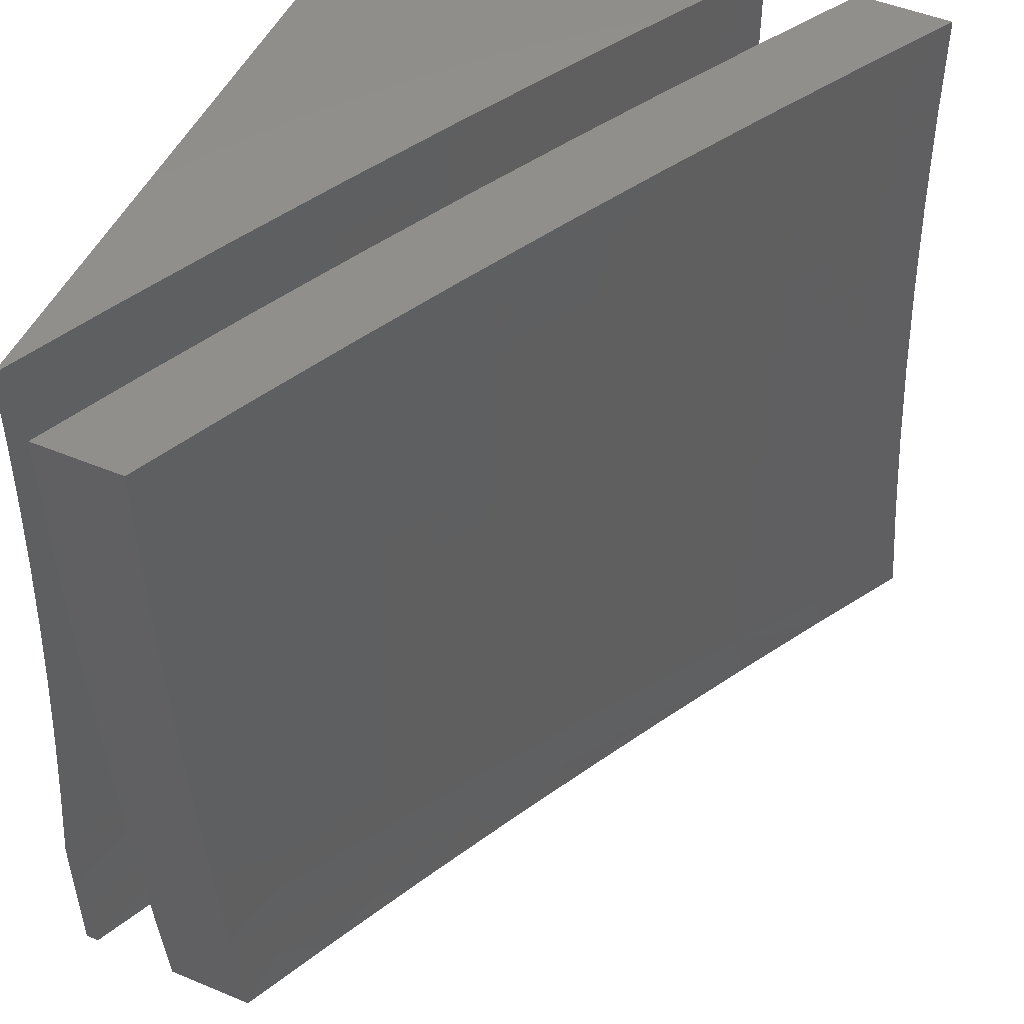
<metadata>
{"format":"stl","ext":"stl","renderer":"f3d","projection":"perspective","resolution":1024,"background":"white","views":[{"elev":49.8,"azim":-65.4,"up":"+Y"}]}
</metadata>
<code>
# stl→obj: 392 verts, 776 faces
v 5 -0.8575 -10.77
v 5 -1 -10.76
v 5.051 -0.9455 -10.74
v 5.128 -1 -10.7
v 5.186 -0.9708 -10.68
v 5.255 -1 -10.64
v 5.332 -0.9304 -10.61
v 5.32 -0.996 -10.61
v 5.381 -1 -10.58
v 5.466 -0.9538 -10.54
v 5.506 -1 -10.52
v 5.599 -0.977 -10.47
v 5.631 -1 -10.45
v 5.755 -1 -10.38
v 5.743 -0.929 -10.4
v 5.878 -1 -10.31
v 5.874 -0.9503 -10.32
v 6 -1 -10.24
v 6 -0.8575 -10.26
v 6 -0.7148 -10.27
v 5.896 -0.8051 -10.32
v 5.886 -0.8778 -10.32
v 5.754 -0.8581 -10.4
v 5.621 -0.8384 -10.47
v 5.611 -0.9076 -10.47
v 5.488 -0.8184 -10.54
v 5.477 -0.8861 -10.54
v 5.354 -0.7984 -10.61
v 5.343 -0.8644 -10.61
v 5.218 -0.7782 -10.68
v 5.208 -0.8426 -10.68
v 5.082 -0.7579 -10.74
v 5.072 -0.8206 -10.74
v 5.062 -0.8831 -10.74
v 5.197 -0.9068 -10.68
v 6 -0.572 -10.28
v 5.914 -0.6594 -10.32
v 5.905 -0.7323 -10.32
v 5.773 -0.7159 -10.4
v 5.764 -0.7871 -10.4
v 5.64 -0.6994 -10.47
v 5.631 -0.7689 -10.47
v 5.506 -0.6828 -10.54
v 5.498 -0.7507 -10.54
v 5.372 -0.6661 -10.61
v 5.363 -0.7323 -10.61
v 5.236 -0.6493 -10.68
v 5.227 -0.7138 -10.68
v 5.099 -0.6323 -10.74
v 5.091 -0.6952 -10.74
v 5 -0.7148 -10.79
v 6 -0.4291 -10.28
v 5.928 -0.5133 -10.32
v 5.922 -0.5864 -10.32
v 5.789 -0.5732 -10.4
v 5.782 -0.6446 -10.4
v 5.656 -0.56 -10.47
v 5.649 -0.6298 -10.47
v 5.522 -0.5467 -10.54
v 5.514 -0.6148 -10.54
v 5.386 -0.5334 -10.61
v 5.379 -0.5998 -10.61
v 5.25 -0.5199 -10.68
v 5.244 -0.5846 -10.68
v 5.113 -0.5063 -10.74
v 5.107 -0.5694 -10.74
v 5 -0.572 -10.79
v 6 -0.2861 -10.29
v 5.939 -0.3668 -10.32
v 5.934 -0.4401 -10.32
v 5.802 -0.4302 -10.4
v 5.796 -0.5018 -10.4
v 5.668 -0.4203 -10.47
v 5.662 -0.4902 -10.47
v 5.533 -0.4103 -10.54
v 5.528 -0.4786 -10.54
v 5.398 -0.4003 -10.61
v 5.393 -0.4669 -10.61
v 5.262 -0.3902 -10.68
v 5.256 -0.4551 -10.68
v 5.124 -0.38 -10.74
v 5.119 -0.4432 -10.74
v 5 -0.4291 -10.8
v 6 -0.1431 -10.29
v 5.947 -0.2202 -10.32
v 5.943 -0.2935 -10.32
v 5.81 -0.287 -10.4
v 5.806 -0.3586 -10.4
v 5.677 -0.2804 -10.47
v 5.673 -0.3504 -10.47
v 5.542 -0.2737 -10.54
v 5.538 -0.3421 -10.54
v 5.406 -0.267 -10.61
v 5.402 -0.3337 -10.61
v 5.27 -0.2603 -10.68
v 5.266 -0.3252 -10.68
v 5.132 -0.2535 -10.74
v 5.129 -0.3168 -10.74
v 5 -0.2861 -10.8
v 6 0 -10.29
v 5.95 -0.07341 -10.32
v 5.949 -0.1468 -10.32
v 5.816 -0.1435 -10.4
v 5.814 -0.2153 -10.4
v 5.682 -0.1402 -10.47
v 5.68 -0.2103 -10.47
v 5.547 -0.1369 -10.54
v 5.545 -0.2053 -10.54
v 5.411 -0.1335 -10.61
v 5.409 -0.2003 -10.61
v 5.274 -0.1302 -10.68
v 5.272 -0.1952 -10.68
v 5.137 -0.1268 -10.74
v 5.135 -0.1901 -10.74
v 5 -0.1431 -10.81
v 5.878 0 -10.36
v 5.817 -0.07177 -10.4
v 5.755 0 -10.43
v 5.683 -0.07012 -10.47
v 5.631 0 -10.5
v 5.548 -0.06845 -10.54
v 5.506 0 -10.56
v 5.412 -0.06678 -10.61
v 5.381 0 -10.63
v 5.276 -0.06509 -10.68
v 5.254 0 -10.69
v 5.138 -0.06339 -10.74
v 5.128 0 -10.75
v 5 0 -10.81
v 6 -0.8575 -10.37
v 6 -1 -10.36
v 5.885 -0.8777 -10.44
v 5.878 -1 -10.43
v 5.874 -0.9503 -10.44
v 5.755 -1 -10.5
v 5.743 -0.929 -10.51
v 5.631 -1 -10.56
v 5.599 -0.977 -10.58
v 5.506 -1 -10.63
v 5.466 -0.9537 -10.65
v 5.381 -1 -10.69
v 5.332 -0.9303 -10.72
v 5.32 -0.9959 -10.72
v 5.254 -1 -10.75
v 5.186 -0.9708 -10.79
v 5.128 -1 -10.81
v 5.051 -0.9455 -10.85
v 5 -1 -10.87
v 5 -0.8575 -10.89
v 5 -0.7148 -10.9
v 5.072 -0.8206 -10.85
v 5.062 -0.8831 -10.85
v 5.197 -0.9068 -10.79
v 5 -0.572 -10.9
v 5.099 -0.6323 -10.85
v 5.091 -0.6952 -10.85
v 5.082 -0.7579 -10.85
v 5.227 -0.7138 -10.79
v 5.218 -0.7782 -10.79
v 5.363 -0.7323 -10.72
v 5.353 -0.7984 -10.72
v 5.497 -0.7507 -10.65
v 5.488 -0.8184 -10.65
v 5.631 -0.7689 -10.58
v 5.621 -0.8383 -10.58
v 5.764 -0.7871 -10.51
v 5.754 -0.8581 -10.51
v 5.896 -0.8051 -10.44
v 5 -0.4291 -10.91
v 5.113 -0.5063 -10.85
v 5.107 -0.5694 -10.85
v 5.243 -0.5846 -10.79
v 5.236 -0.6492 -10.79
v 5.379 -0.5998 -10.72
v 5.371 -0.6661 -10.72
v 5.514 -0.6148 -10.65
v 5.506 -0.6828 -10.65
v 5.648 -0.6298 -10.58
v 5.64 -0.6994 -10.58
v 5.782 -0.6446 -10.51
v 5.773 -0.7159 -10.51
v 5.914 -0.6594 -10.44
v 5.905 -0.7323 -10.44
v 6 -0.7148 -10.38
v 5 -0.2861 -10.91
v 5.124 -0.38 -10.85
v 5.119 -0.4432 -10.85
v 5.256 -0.4551 -10.79
v 5.25 -0.5199 -10.79
v 5.392 -0.4669 -10.72
v 5.386 -0.5333 -10.72
v 5.528 -0.4786 -10.65
v 5.521 -0.5467 -10.65
v 5.662 -0.4902 -10.58
v 5.656 -0.56 -10.58
v 5.796 -0.5018 -10.51
v 5.789 -0.5732 -10.51
v 5.928 -0.5133 -10.44
v 5.922 -0.5864 -10.44
v 6 -0.572 -10.39
v 5 -0.1431 -10.92
v 5.135 -0.1901 -10.85
v 5.132 -0.2535 -10.85
v 5.129 -0.3168 -10.85
v 5.269 -0.2603 -10.79
v 5.266 -0.3252 -10.79
v 5.406 -0.267 -10.72
v 5.402 -0.3337 -10.72
v 5.542 -0.2737 -10.65
v 5.538 -0.342 -10.65
v 5.676 -0.2804 -10.58
v 5.673 -0.3504 -10.58
v 5.81 -0.287 -10.51
v 5.806 -0.3586 -10.51
v 5.943 -0.2935 -10.44
v 5.939 -0.3668 -10.44
v 6 -0.2861 -10.4
v 6 -0.4291 -10.4
v 5.137 -0.1268 -10.85
v 5 0 -10.92
v 5.128 0 -10.86
v 5.138 -0.06339 -10.85
v 5.254 0 -10.8
v 5.275 -0.06509 -10.79
v 5.381 0 -10.74
v 5.412 -0.06677 -10.72
v 5.506 0 -10.67
v 5.548 -0.06845 -10.65
v 5.631 0 -10.61
v 5.683 -0.07012 -10.58
v 5.755 0 -10.54
v 5.817 -0.07177 -10.51
v 5.878 0 -10.48
v 5.95 -0.07341 -10.44
v 6 0 -10.41
v 6 -0.1431 -10.41
v 5.946 -0.2202 -10.44
v 5.949 -0.1468 -10.44
v 5.816 -0.1435 -10.51
v 5.682 -0.1402 -10.58
v 5.547 -0.1369 -10.65
v 5.411 -0.1335 -10.72
v 5.274 -0.1302 -10.79
v 5.934 -0.4401 -10.44
v 5.802 -0.4302 -10.51
v 5.668 -0.4203 -10.58
v 5.533 -0.4103 -10.65
v 5.398 -0.4003 -10.72
v 5.261 -0.3902 -10.79
v 5.208 -0.8425 -10.79
v 5.343 -0.8644 -10.72
v 5.477 -0.8861 -10.65
v 5.61 -0.9076 -10.58
v 5.272 -0.1952 -10.79
v 5.409 -0.2003 -10.72
v 5.545 -0.2053 -10.65
v 5.679 -0.2103 -10.58
v 5.813 -0.2153 -10.51
v 5 -1 -11
v 5 -0.7937 -11
v 6 -1 -11
v 5.015 -0.6952 -11
v 5.027 -0.5964 -11
v 5.038 -0.4973 -11
v 5.047 -0.3981 -11
v 6 0 -11
v 5.054 -0.2987 -11
v 5.059 -0.1992 -11
v 5.062 -0.09962 -11
v 5.063 0 -11
v 6 -1 -10.48
v 5.878 -1 -10.54
v 5.754 -1 -10.61
v 5.631 -1 -10.68
v 5.506 -1 -10.74
v 5.38 -1 -10.8
v 5.254 -1 -10.87
v 5.128 -1 -10.92
v 5 -1 -10.98
v 5 -0.9313 -10.99
v 5 -0.8625 -10.99
v 6 0 -10.52
v 6 -0.1431 -10.52
v 6 -0.2861 -10.52
v 6 -0.4291 -10.51
v 6 -0.572 -10.51
v 6 -0.7148 -10.5
v 6 -0.8575 -10.49
v 5.199 0 -10.94
v 5.335 0 -10.87
v 5.469 0 -10.81
v 5.603 0 -10.74
v 5.736 0 -10.67
v 5.869 0 -10.6
v 5.104 -0.9555 -10.94
v 5.231 -0.9793 -10.88
v 5.496 -0.9588 -10.75
v 5.37 -0.9368 -10.81
v 5.243 -0.9147 -10.88
v 5.115 -0.8924 -10.94
v 5.126 -0.8293 -10.94
v 5.136 -0.766 -10.94
v 5.145 -0.7025 -10.94
v 5.153 -0.639 -10.94
v 5.273 -0.7201 -10.88
v 5.282 -0.6549 -10.88
v 5.401 -0.7375 -10.81
v 5.409 -0.6708 -10.81
v 5.528 -0.7548 -10.75
v 5.536 -0.6865 -10.75
v 5.654 -0.772 -10.68
v 5.663 -0.7022 -10.68
v 5.779 -0.7891 -10.62
v 5.788 -0.7177 -10.62
v 5.903 -0.8061 -10.55
v 5.913 -0.7332 -10.55
v 5.921 -0.6602 -10.55
v 5.929 -0.5871 -10.55
v 5.936 -0.5139 -10.55
v 5.811 -0.5031 -10.62
v 5.816 -0.4313 -10.62
v 5.69 -0.422 -10.68
v 5.695 -0.3518 -10.68
v 5.568 -0.3439 -10.75
v 5.572 -0.2752 -10.75
v 5.444 -0.2689 -10.81
v 5.447 -0.2017 -10.81
v 5.319 -0.1969 -10.88
v 5.321 -0.1313 -10.88
v 5.191 -0.1281 -10.94
v 5.192 -0.06406 -10.94
v 5.322 -0.06566 -10.88
v 5.45 -0.06725 -10.81
v 5.578 -0.06883 -10.75
v 5.706 -0.07039 -10.68
v 5.832 -0.07195 -10.62
v 5.958 -0.0735 -10.55
v 5.956 -0.147 -10.55
v 5.954 -0.2205 -10.55
v 5.831 -0.1439 -10.62
v 5.828 -0.2158 -10.62
v 5.704 -0.1408 -10.68
v 5.702 -0.2111 -10.68
v 5.577 -0.1376 -10.75
v 5.575 -0.2064 -10.75
v 5.449 -0.1345 -10.81
v 5.621 -0.9807 -10.68
v 5.758 -0.9314 -10.62
v 5.882 -0.9515 -10.55
v 5.893 -0.8788 -10.55
v 5.769 -0.8603 -10.62
v 5.644 -0.8417 -10.68
v 5.633 -0.9112 -10.68
v 5.518 -0.8229 -10.75
v 5.507 -0.8909 -10.75
v 5.391 -0.804 -10.81
v 5.381 -0.8705 -10.81
v 5.264 -0.7851 -10.88
v 5.254 -0.8499 -10.88
v 5.942 -0.4406 -10.55
v 5.821 -0.3596 -10.62
v 5.699 -0.2815 -10.68
v 5.947 -0.3673 -10.55
v 5.951 -0.2939 -10.55
v 5.189 -0.1921 -10.94
v 5.316 -0.2625 -10.88
v 5.441 -0.336 -10.81
v 5.564 -0.4126 -10.75
v 5.685 -0.4922 -10.68
v 5.804 -0.5747 -10.62
v 5.186 -0.2562 -10.94
v 5.183 -0.3201 -10.94
v 5.179 -0.384 -10.94
v 5.308 -0.3936 -10.88
v 5.302 -0.4591 -10.88
v 5.431 -0.4702 -10.81
v 5.424 -0.5371 -10.81
v 5.552 -0.5497 -10.75
v 5.544 -0.6182 -10.75
v 5.671 -0.6323 -10.68
v 5.173 -0.4479 -10.94
v 5.296 -0.5244 -10.88
v 5.417 -0.604 -10.81
v 5.167 -0.5117 -10.94
v 5.289 -0.5897 -10.88
v 5.161 -0.5754 -10.94
v 5.797 -0.6463 -10.62
v 5.678 -0.5623 -10.68
v 5.558 -0.4812 -10.75
v 5.436 -0.4031 -10.81
v 5.312 -0.3281 -10.88
v 5.825 -0.2877 -10.62
f 1 2 3
f 3 2 4
f 3 4 5
f 5 4 6
f 5 6 7
f 7 6 8
f 7 8 9
f 9 8 6
f 7 9 10
f 10 9 11
f 10 11 12
f 12 11 13
f 12 13 14
f 12 14 15
f 15 14 16
f 15 16 17
f 17 16 18
f 17 18 19
f 20 21 19
f 19 21 22
f 19 22 17
f 17 22 23
f 17 23 15
f 15 23 24
f 15 24 25
f 25 24 26
f 25 26 27
f 27 26 28
f 27 28 29
f 29 28 30
f 29 30 31
f 31 30 32
f 31 32 33
f 33 32 1
f 33 1 34
f 34 1 3
f 34 3 35
f 35 3 5
f 35 5 7
f 36 37 20
f 20 37 38
f 20 38 21
f 21 38 39
f 21 39 40
f 40 39 41
f 40 41 42
f 42 41 43
f 42 43 44
f 44 43 45
f 44 45 46
f 46 45 47
f 46 47 48
f 48 47 49
f 48 49 50
f 50 49 51
f 50 51 32
f 32 51 1
f 52 53 36
f 36 53 54
f 36 54 37
f 37 54 55
f 37 55 56
f 56 55 57
f 56 57 58
f 58 57 59
f 58 59 60
f 60 59 61
f 60 61 62
f 62 61 63
f 62 63 64
f 64 63 65
f 64 65 66
f 66 65 67
f 66 67 49
f 49 67 51
f 68 69 52
f 52 69 70
f 52 70 53
f 53 70 71
f 53 71 72
f 72 71 73
f 72 73 74
f 74 73 75
f 74 75 76
f 76 75 77
f 76 77 78
f 78 77 79
f 78 79 80
f 80 79 81
f 80 81 82
f 82 81 83
f 82 83 65
f 65 83 67
f 84 85 68
f 68 85 86
f 68 86 69
f 69 86 87
f 69 87 88
f 88 87 89
f 88 89 90
f 90 89 91
f 90 91 92
f 92 91 93
f 92 93 94
f 94 93 95
f 94 95 96
f 96 95 97
f 96 97 98
f 98 97 99
f 98 99 81
f 81 99 83
f 100 101 84
f 84 101 102
f 84 102 85
f 85 102 103
f 85 103 104
f 104 103 105
f 104 105 106
f 106 105 107
f 106 107 108
f 108 107 109
f 108 109 110
f 110 109 111
f 110 111 112
f 112 111 113
f 112 113 114
f 114 113 115
f 114 115 99
f 100 116 101
f 101 116 117
f 101 117 102
f 102 117 103
f 116 118 117
f 117 118 119
f 117 119 103
f 103 119 105
f 118 120 119
f 119 120 121
f 119 121 105
f 105 121 107
f 120 122 121
f 121 122 123
f 121 123 107
f 107 123 109
f 122 124 123
f 123 124 125
f 123 125 109
f 109 125 111
f 124 126 125
f 125 126 127
f 125 127 111
f 111 127 113
f 126 128 127
f 127 128 129
f 127 129 115
f 99 97 114
f 114 97 95
f 114 95 112
f 112 95 93
f 112 93 110
f 110 93 91
f 110 91 108
f 108 91 89
f 108 89 106
f 106 89 87
f 106 87 104
f 104 87 86
f 104 86 85
f 127 115 113
f 15 25 12
f 12 25 10
f 25 27 10
f 10 27 7
f 27 29 7
f 7 29 35
f 29 31 35
f 35 31 34
f 31 33 34
f 48 50 30
f 30 50 32
f 46 48 28
f 28 48 30
f 44 46 26
f 26 46 28
f 42 44 24
f 24 44 26
f 40 42 23
f 23 42 24
f 21 40 22
f 22 40 23
f 64 66 47
f 47 66 49
f 62 64 45
f 45 64 47
f 60 62 43
f 43 62 45
f 58 60 41
f 41 60 43
f 56 58 39
f 39 58 41
f 37 56 38
f 38 56 39
f 80 82 63
f 63 82 65
f 78 80 61
f 61 80 63
f 76 78 59
f 59 78 61
f 74 76 57
f 57 76 59
f 72 74 55
f 55 74 57
f 53 72 54
f 54 72 55
f 96 98 79
f 79 98 81
f 94 96 77
f 77 96 79
f 92 94 75
f 75 94 77
f 90 92 73
f 73 92 75
f 88 90 71
f 71 90 73
f 69 88 70
f 70 88 71
f 130 131 132
f 132 131 133
f 132 133 134
f 134 133 135
f 134 135 136
f 136 135 137
f 136 137 138
f 138 137 139
f 138 139 140
f 140 139 141
f 140 141 142
f 142 141 143
f 142 143 144
f 144 143 141
f 142 144 145
f 145 144 146
f 145 146 147
f 147 146 148
f 147 148 149
f 150 151 149
f 149 151 152
f 149 152 147
f 147 152 153
f 147 153 145
f 145 153 142
f 154 155 150
f 150 155 156
f 150 156 157
f 157 156 158
f 157 158 159
f 159 158 160
f 159 160 161
f 161 160 162
f 161 162 163
f 163 162 164
f 163 164 165
f 165 164 166
f 165 166 167
f 167 166 168
f 167 168 132
f 132 168 130
f 169 170 154
f 154 170 171
f 154 171 155
f 155 171 172
f 155 172 173
f 173 172 174
f 173 174 175
f 175 174 176
f 175 176 177
f 177 176 178
f 177 178 179
f 179 178 180
f 179 180 181
f 181 180 182
f 181 182 183
f 183 182 184
f 183 184 168
f 168 184 130
f 185 186 169
f 169 186 187
f 169 187 170
f 170 187 188
f 170 188 189
f 189 188 190
f 189 190 191
f 191 190 192
f 191 192 193
f 193 192 194
f 193 194 195
f 195 194 196
f 195 196 197
f 197 196 198
f 197 198 199
f 199 198 200
f 199 200 182
f 182 200 184
f 201 202 185
f 185 202 203
f 185 203 204
f 204 203 205
f 204 205 206
f 206 205 207
f 206 207 208
f 208 207 209
f 208 209 210
f 210 209 211
f 210 211 212
f 212 211 213
f 212 213 214
f 214 213 215
f 214 215 216
f 216 215 217
f 216 217 218
f 202 201 219
f 219 201 220
f 219 220 221
f 219 221 222
f 222 221 223
f 222 223 224
f 224 223 225
f 224 225 226
f 226 225 227
f 226 227 228
f 228 227 229
f 228 229 230
f 230 229 231
f 230 231 232
f 232 231 233
f 232 233 234
f 234 233 235
f 234 235 236
f 217 237 236
f 236 237 238
f 236 238 234
f 234 238 239
f 234 239 232
f 232 239 240
f 232 240 230
f 230 240 241
f 230 241 228
f 228 241 242
f 228 242 226
f 226 242 243
f 226 243 224
f 224 243 219
f 224 219 222
f 200 198 218
f 218 198 244
f 218 244 216
f 216 244 245
f 216 245 214
f 214 245 246
f 214 246 212
f 212 246 247
f 212 247 210
f 210 247 248
f 210 248 208
f 208 248 249
f 208 249 206
f 206 249 186
f 206 186 204
f 204 186 185
f 150 157 151
f 151 157 159
f 151 159 250
f 250 159 161
f 250 161 251
f 251 161 163
f 251 163 252
f 252 163 165
f 252 165 253
f 253 165 167
f 253 167 136
f 136 167 132
f 136 132 134
f 153 152 250
f 250 152 151
f 142 153 251
f 251 153 250
f 140 142 252
f 252 142 251
f 138 140 253
f 253 140 252
f 253 136 138
f 155 173 156
f 156 173 158
f 173 175 158
f 158 175 160
f 175 177 160
f 160 177 162
f 177 179 162
f 162 179 164
f 183 168 166
f 179 181 164
f 164 181 166
f 181 183 166
f 170 189 171
f 171 189 172
f 189 191 172
f 172 191 174
f 191 193 174
f 174 193 176
f 193 195 176
f 176 195 178
f 199 182 180
f 195 197 178
f 178 197 180
f 197 199 180
f 188 187 249
f 249 187 186
f 190 188 248
f 248 188 249
f 192 190 247
f 247 190 248
f 194 192 246
f 246 192 247
f 196 194 245
f 245 194 246
f 198 196 244
f 244 196 245
f 205 203 254
f 254 203 202
f 254 202 243
f 243 202 219
f 207 205 255
f 255 205 254
f 255 254 242
f 242 254 243
f 209 207 256
f 256 207 255
f 256 255 241
f 241 255 242
f 211 209 257
f 257 209 256
f 257 256 240
f 240 256 241
f 213 211 258
f 258 211 257
f 258 257 239
f 239 257 240
f 215 213 237
f 237 213 258
f 237 258 238
f 238 258 239
f 237 217 215
f 235 100 236
f 236 100 84
f 236 84 217
f 217 84 68
f 217 68 218
f 218 68 200
f 200 68 52
f 200 52 184
f 184 52 36
f 184 36 130
f 130 36 20
f 130 20 131
f 131 20 19
f 131 19 18
f 18 16 131
f 131 16 133
f 133 16 14
f 133 14 135
f 135 14 13
f 135 13 137
f 137 13 11
f 137 11 139
f 139 11 9
f 139 9 141
f 141 9 6
f 141 6 144
f 144 6 4
f 144 4 146
f 146 4 2
f 146 2 148
f 2 1 148
f 148 1 51
f 148 51 149
f 149 51 67
f 149 67 150
f 150 67 83
f 150 83 154
f 154 83 99
f 154 99 169
f 169 99 185
f 185 99 115
f 185 115 201
f 201 115 129
f 201 129 220
f 220 129 221
f 221 129 128
f 221 128 223
f 223 128 126
f 223 126 225
f 225 126 124
f 225 124 227
f 227 124 122
f 227 122 229
f 229 122 120
f 229 120 231
f 231 120 118
f 231 118 233
f 233 118 116
f 233 116 235
f 235 116 100
f 259 260 261
f 261 260 262
f 261 262 263
f 263 264 261
f 261 264 265
f 261 265 266
f 266 265 267
f 266 267 268
f 268 269 266
f 266 269 270
f 271 272 261
f 261 272 273
f 261 273 274
f 274 275 261
f 261 275 276
f 261 276 277
f 277 278 261
f 261 278 259
f 259 278 279
f 279 280 259
f 259 280 281
f 259 281 260
f 282 283 266
f 266 283 284
f 266 284 285
f 266 285 261
f 261 285 286
f 261 286 287
f 287 288 261
f 261 288 271
f 270 289 266
f 266 289 290
f 266 290 291
f 291 292 266
f 266 292 293
f 266 293 294
f 294 282 266
f 280 279 295
f 295 279 278
f 295 278 296
f 296 278 277
f 296 277 276
f 275 297 276
f 276 297 298
f 276 298 296
f 296 298 299
f 296 299 300
f 300 299 301
f 300 301 281
f 281 301 260
f 260 301 302
f 260 302 262
f 262 302 303
f 262 303 304
f 304 303 305
f 304 305 306
f 306 305 307
f 306 307 308
f 308 307 309
f 308 309 310
f 310 309 311
f 310 311 312
f 312 311 313
f 312 313 314
f 314 313 315
f 314 315 316
f 316 315 287
f 316 287 317
f 317 287 286
f 317 286 318
f 318 286 319
f 318 319 320
f 320 319 321
f 320 321 322
f 322 321 323
f 322 323 324
f 324 323 325
f 324 325 326
f 326 325 327
f 326 327 328
f 328 327 329
f 328 329 330
f 330 329 331
f 330 331 269
f 269 331 270
f 270 331 289
f 289 331 332
f 289 332 290
f 290 332 333
f 290 333 291
f 291 333 334
f 291 334 292
f 292 334 335
f 292 335 293
f 293 335 336
f 293 336 294
f 294 336 337
f 294 337 282
f 282 337 283
f 283 337 338
f 283 338 339
f 339 338 340
f 339 340 341
f 341 340 342
f 341 342 343
f 343 342 344
f 343 344 345
f 345 344 346
f 345 346 327
f 327 346 329
f 297 275 347
f 347 275 274
f 347 274 273
f 347 273 348
f 348 273 272
f 348 272 349
f 349 272 271
f 349 271 288
f 287 315 288
f 288 315 350
f 288 350 349
f 349 350 351
f 349 351 348
f 348 351 352
f 348 352 353
f 353 352 354
f 353 354 355
f 355 354 356
f 355 356 357
f 357 356 358
f 357 358 359
f 359 358 302
f 359 302 301
f 286 285 319
f 319 285 360
f 319 360 321
f 321 360 361
f 321 361 323
f 323 361 362
f 323 362 325
f 325 362 345
f 325 345 327
f 360 285 363
f 363 285 284
f 363 284 364
f 364 284 339
f 364 339 341
f 284 283 339
f 269 268 330
f 330 268 365
f 330 365 328
f 328 365 366
f 328 366 326
f 326 366 367
f 326 367 324
f 324 367 368
f 324 368 322
f 322 368 369
f 322 369 320
f 320 369 370
f 320 370 318
f 318 370 317
f 365 268 371
f 371 268 267
f 371 267 372
f 372 267 373
f 372 373 374
f 374 373 375
f 374 375 376
f 376 375 377
f 376 377 378
f 378 377 379
f 378 379 380
f 380 379 312
f 380 312 314
f 267 265 373
f 373 265 381
f 373 381 375
f 375 381 382
f 375 382 377
f 377 382 383
f 377 383 379
f 379 383 310
f 379 310 312
f 265 264 381
f 381 264 384
f 381 384 382
f 382 384 385
f 382 385 383
f 383 385 308
f 383 308 310
f 384 264 386
f 386 264 263
f 386 263 304
f 304 263 262
f 281 280 300
f 300 280 295
f 300 295 296
f 353 355 347
f 347 355 297
f 355 357 297
f 297 357 298
f 357 359 298
f 298 359 299
f 359 301 299
f 348 353 347
f 305 303 358
f 358 303 302
f 307 305 356
f 356 305 358
f 309 307 354
f 354 307 356
f 311 309 352
f 352 309 354
f 313 311 351
f 351 311 352
f 315 313 350
f 350 313 351
f 304 306 386
f 386 306 385
f 386 385 384
f 306 308 385
f 314 316 387
f 387 316 317
f 387 317 370
f 314 387 380
f 380 387 388
f 380 388 378
f 378 388 389
f 378 389 376
f 376 389 390
f 376 390 374
f 374 390 391
f 374 391 372
f 372 391 371
f 388 387 370
f 389 388 369
f 369 388 370
f 390 389 368
f 368 389 369
f 391 390 367
f 367 390 368
f 360 363 361
f 361 363 392
f 361 392 362
f 362 392 343
f 362 343 345
f 371 391 366
f 366 391 367
f 371 366 365
f 341 343 392
f 363 364 392
f 392 364 341
f 332 331 329
f 333 332 346
f 346 332 329
f 334 333 344
f 344 333 346
f 335 334 342
f 342 334 344
f 336 335 340
f 340 335 342
f 337 336 338
f 338 336 340

</code>
